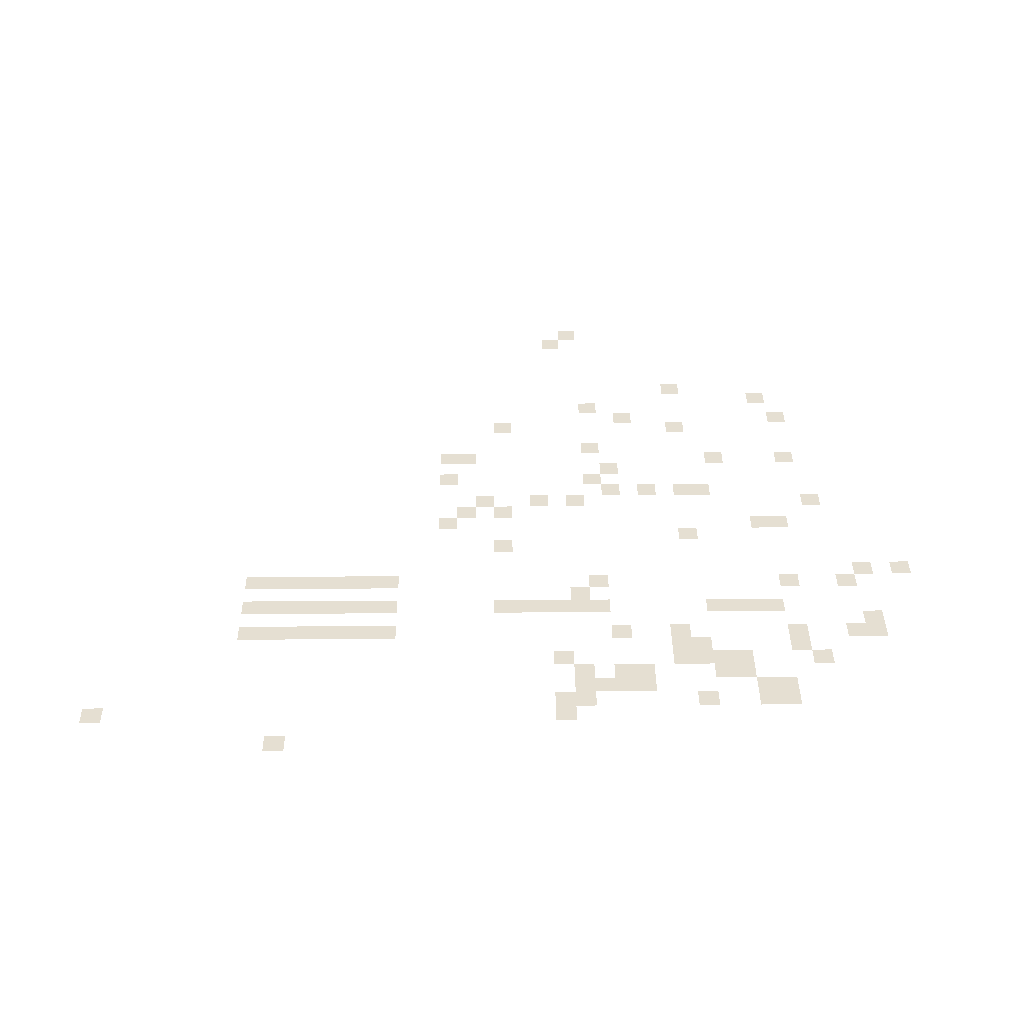
<metadata>
{"format":"obj","ext":"obj","renderer":"f3d","projection":"perspective","resolution":1024,"background":"white","views":[{"elev":37.5,"azim":-0.5,"up":"+Z"}]}
</metadata>
<code>
v -576 -224 0
v -592 -224 0
v -592 -208 0
v -576 -208 0
v -592 -240 0
v -608 -240 0
v -608 -224 0
v -592 -224 0
v -480 -320 0
v -496 -320 0
v -496 -304 0
v -480 -304 0
v -400 -336 0
v -416 -336 0
v -416 -320 0
v -400 -320 0
v -560 -352 0
v -576 -352 0
v -576 -336 0
v -560 -336 0
v -384 -368 0
v -400 -368 0
v -400 -352 0
v -384 -352 0
v -528 -368 0
v -544 -368 0
v -544 -352 0
v -528 -352 0
v -480 -384 0
v -496 -384 0
v -496 -368 0
v -480 -368 0
v -640 -384 0
v -656 -384 0
v -656 -368 0
v -640 -368 0
v -560 -416 0
v -576 -416 0
v -576 -400 0
v -560 -400 0
v -384 -432 0
v -400 -432 0
v -400 -416 0
v -384 -416 0
v -448 -432 0
v -464 -432 0
v -464 -416 0
v -448 -416 0
v -672 -432 0
v -688 -432 0
v -688 -416 0
v -672 -416 0
v -688 -432 0
v -704 -432 0
v -704 -416 0
v -688 -416 0
v -544 -448 0
v -560 -448 0
v -560 -432 0
v -544 -432 0
v -560 -464 0
v -576 -464 0
v -576 -448 0
v -560 -448 0
v -688 -464 0
v -704 -464 0
v -704 -448 0
v -688 -448 0
v -464 -480 0
v -480 -480 0
v -480 -464 0
v -464 -464 0
v -480 -480 0
v -496 -480 0
v -496 -464 0
v -480 -464 0
v -512 -480 0
v -528 -480 0
v -528 -464 0
v -512 -464 0
v -544 -480 0
v -560 -480 0
v -560 -464 0
v -544 -464 0
v -368 -496 0
v -384 -496 0
v -384 -480 0
v -368 -480 0
v -576 -496 0
v -592 -496 0
v -592 -480 0
v -576 -480 0
v -608 -496 0
v -624 -496 0
v -624 -480 0
v -608 -480 0
v -656 -496 0
v -672 -496 0
v -672 -480 0
v -656 -480 0
v -640 -512 0
v -656 -512 0
v -656 -496 0
v -640 -496 0
v -672 -512 0
v -688 -512 0
v -688 -496 0
v -672 -496 0
v -400 -528 0
v -416 -528 0
v -416 -512 0
v -400 -512 0
v -416 -528 0
v -432 -528 0
v -432 -512 0
v -416 -512 0
v -688 -528 0
v -704 -528 0
v -704 -512 0
v -688 -512 0
v -480 -544 0
v -496 -544 0
v -496 -528 0
v -480 -528 0
v -640 -560 0
v -656 -560 0
v -656 -544 0
v -640 -544 0
v -304 -592 0
v -320 -592 0
v -320 -576 0
v -304 -576 0
v -336 -592 0
v -352 -592 0
v -352 -576 0
v -336 -576 0
v -352 -608 0
v -368 -608 0
v -368 -592 0
v -352 -592 0
v -400 -608 0
v -416 -608 0
v -416 -592 0
v -400 -592 0
v -560 -608 0
v -576 -608 0
v -576 -592 0
v -560 -592 0
v -736 -608 0
v -752 -608 0
v -752 -592 0
v -736 -592 0
v -752 -608 0
v -768 -608 0
v -768 -592 0
v -752 -592 0
v -768 -608 0
v -784 -608 0
v -784 -592 0
v -768 -592 0
v -784 -608 0
v -800 -608 0
v -800 -592 0
v -784 -592 0
v -800 -608 0
v -816 -608 0
v -816 -592 0
v -800 -592 0
v -816 -608 0
v -832 -608 0
v -832 -592 0
v -816 -592 0
v -832 -608 0
v -848 -608 0
v -848 -592 0
v -832 -592 0
v -848 -608 0
v -864 -608 0
v -864 -592 0
v -848 -592 0
v -576 -624 0
v -592 -624 0
v -592 -608 0
v -576 -608 0
v -416 -640 0
v -432 -640 0
v -432 -624 0
v -416 -624 0
v -432 -640 0
v -448 -640 0
v -448 -624 0
v -432 -624 0
v -448 -640 0
v -464 -640 0
v -464 -624 0
v -448 -624 0
v -464 -640 0
v -480 -640 0
v -480 -624 0
v -464 -624 0
v -560 -640 0
v -576 -640 0
v -576 -624 0
v -560 -624 0
v -576 -640 0
v -592 -640 0
v -592 -624 0
v -576 -624 0
v -592 -640 0
v -608 -640 0
v -608 -624 0
v -592 -624 0
v -608 -640 0
v -624 -640 0
v -624 -624 0
v -608 -624 0
v -624 -640 0
v -640 -640 0
v -640 -624 0
v -624 -624 0
v -640 -640 0
v -656 -640 0
v -656 -624 0
v -640 -624 0
v -736 -640 0
v -752 -640 0
v -752 -624 0
v -736 -624 0
v -752 -640 0
v -768 -640 0
v -768 -624 0
v -752 -624 0
v -768 -640 0
v -784 -640 0
v -784 -624 0
v -768 -624 0
v -784 -640 0
v -800 -640 0
v -800 -624 0
v -784 -624 0
v -800 -640 0
v -816 -640 0
v -816 -624 0
v -800 -624 0
v -816 -640 0
v -832 -640 0
v -832 -624 0
v -816 -624 0
v -832 -640 0
v -848 -640 0
v -848 -624 0
v -832 -624 0
v -848 -640 0
v -864 -640 0
v -864 -624 0
v -848 -624 0
v -336 -656 0
v -352 -656 0
v -352 -640 0
v -336 -640 0
v -336 -672 0
v -352 -672 0
v -352 -656 0
v -336 -656 0
v -352 -672 0
v -368 -672 0
v -368 -656 0
v -352 -656 0
v -400 -672 0
v -416 -672 0
v -416 -656 0
v -400 -656 0
v -496 -672 0
v -512 -672 0
v -512 -656 0
v -496 -656 0
v -544 -672 0
v -560 -672 0
v -560 -656 0
v -544 -656 0
v -736 -672 0
v -752 -672 0
v -752 -656 0
v -736 -656 0
v -752 -672 0
v -768 -672 0
v -768 -656 0
v -752 -656 0
v -768 -672 0
v -784 -672 0
v -784 -656 0
v -768 -656 0
v -784 -672 0
v -800 -672 0
v -800 -656 0
v -784 -656 0
v -800 -672 0
v -816 -672 0
v -816 -656 0
v -800 -656 0
v -816 -672 0
v -832 -672 0
v -832 -656 0
v -816 -656 0
v -832 -672 0
v -848 -672 0
v -848 -656 0
v -832 -656 0
v -848 -672 0
v -864 -672 0
v -864 -656 0
v -848 -656 0
v -400 -688 0
v -416 -688 0
v -416 -672 0
v -400 -672 0
v -480 -688 0
v -496 -688 0
v -496 -672 0
v -480 -672 0
v -496 -688 0
v -512 -688 0
v -512 -672 0
v -496 -672 0
v -384 -704 0
v -400 -704 0
v -400 -688 0
v -384 -688 0
v -448 -704 0
v -464 -704 0
v -464 -688 0
v -448 -688 0
v -464 -704 0
v -480 -704 0
v -480 -688 0
v -464 -688 0
v -480 -704 0
v -496 -704 0
v -496 -688 0
v -480 -688 0
v -496 -704 0
v -512 -704 0
v -512 -688 0
v -496 -688 0
v -592 -704 0
v -608 -704 0
v -608 -688 0
v -592 -688 0
v -448 -720 0
v -464 -720 0
v -464 -704 0
v -448 -704 0
v -464 -720 0
v -480 -720 0
v -480 -704 0
v -464 -704 0
v -528 -720 0
v -544 -720 0
v -544 -704 0
v -528 -704 0
v -544 -720 0
v -560 -720 0
v -560 -704 0
v -544 -704 0
v -576 -720 0
v -592 -720 0
v -592 -704 0
v -576 -704 0
v -416 -736 0
v -432 -736 0
v -432 -720 0
v -416 -720 0
v -432 -736 0
v -448 -736 0
v -448 -720 0
v -432 -720 0
v -528 -736 0
v -544 -736 0
v -544 -720 0
v -528 -720 0
v -544 -736 0
v -560 -736 0
v -560 -720 0
v -544 -720 0
v -560 -736 0
v -576 -736 0
v -576 -720 0
v -560 -720 0
v -576 -736 0
v -592 -736 0
v -592 -720 0
v -576 -720 0
v -416 -752 0
v -432 -752 0
v -432 -736 0
v -416 -736 0
v -432 -752 0
v -448 -752 0
v -448 -736 0
v -432 -736 0
v -480 -752 0
v -496 -752 0
v -496 -736 0
v -480 -736 0
v -576 -752 0
v -592 -752 0
v -592 -736 0
v -576 -736 0
v -592 -752 0
v -608 -752 0
v -608 -736 0
v -592 -736 0
v -592 -768 0
v -608 -768 0
v -608 -752 0
v -592 -752 0
v -960 -768 0
v -976 -768 0
v -976 -752 0
v -960 -752 0
v -816 -800 0
v -832 -800 0
v -832 -784 0
v -816 -784 0
g Level3_mesh_0003
f 1 2 3 4
f 5 6 7 8
f 9 10 11 12
f 13 14 15 16
f 17 18 19 20
f 21 22 23 24
f 25 26 27 28
f 29 30 31 32
f 33 34 35 36
f 37 38 39 40
f 41 42 43 44
f 45 46 47 48
f 49 50 51 52
f 53 54 55 56
f 57 58 59 60
f 61 62 63 64
f 65 66 67 68
f 69 70 71 72
f 73 74 75 76
f 77 78 79 80
f 81 82 83 84
f 85 86 87 88
f 89 90 91 92
f 93 94 95 96
f 97 98 99 100
f 101 102 103 104
f 105 106 107 108
f 109 110 111 112
f 113 114 115 116
f 117 118 119 120
f 121 122 123 124
f 125 126 127 128
f 129 130 131 132
f 133 134 135 136
f 137 138 139 140
f 141 142 143 144
f 145 146 147 148
f 149 150 151 152
f 153 154 155 156
f 157 158 159 160
f 161 162 163 164
f 165 166 167 168
f 169 170 171 172
f 173 174 175 176
f 177 178 179 180
f 181 182 183 184
f 185 186 187 188
f 189 190 191 192
f 193 194 195 196
f 197 198 199 200
f 201 202 203 204
f 205 206 207 208
f 209 210 211 212
f 213 214 215 216
f 217 218 219 220
f 221 222 223 224
f 225 226 227 228
f 229 230 231 232
f 233 234 235 236
f 237 238 239 240
f 241 242 243 244
f 245 246 247 248
f 249 250 251 252
f 253 254 255 256
f 257 258 259 260
f 261 262 263 264
f 265 266 267 268
f 269 270 271 272
f 273 274 275 276
f 277 278 279 280
f 281 282 283 284
f 285 286 287 288
f 289 290 291 292
f 293 294 295 296
f 297 298 299 300
f 301 302 303 304
f 305 306 307 308
f 309 310 311 312
f 313 314 315 316
f 317 318 319 320
f 321 322 323 324
f 325 326 327 328
f 329 330 331 332
f 333 334 335 336
f 337 338 339 340
f 341 342 343 344
f 345 346 347 348
f 349 350 351 352
f 353 354 355 356
f 357 358 359 360
f 361 362 363 364
f 365 366 367 368
f 369 370 371 372
f 373 374 375 376
f 377 378 379 380
f 381 382 383 384
f 385 386 387 388
f 389 390 391 392
f 393 394 395 396
f 397 398 399 400
f 401 402 403 404
f 405 406 407 408
f 409 410 411 412
f 413 414 415 416
f 417 418 419 420
f 421 422 423 424

</code>
